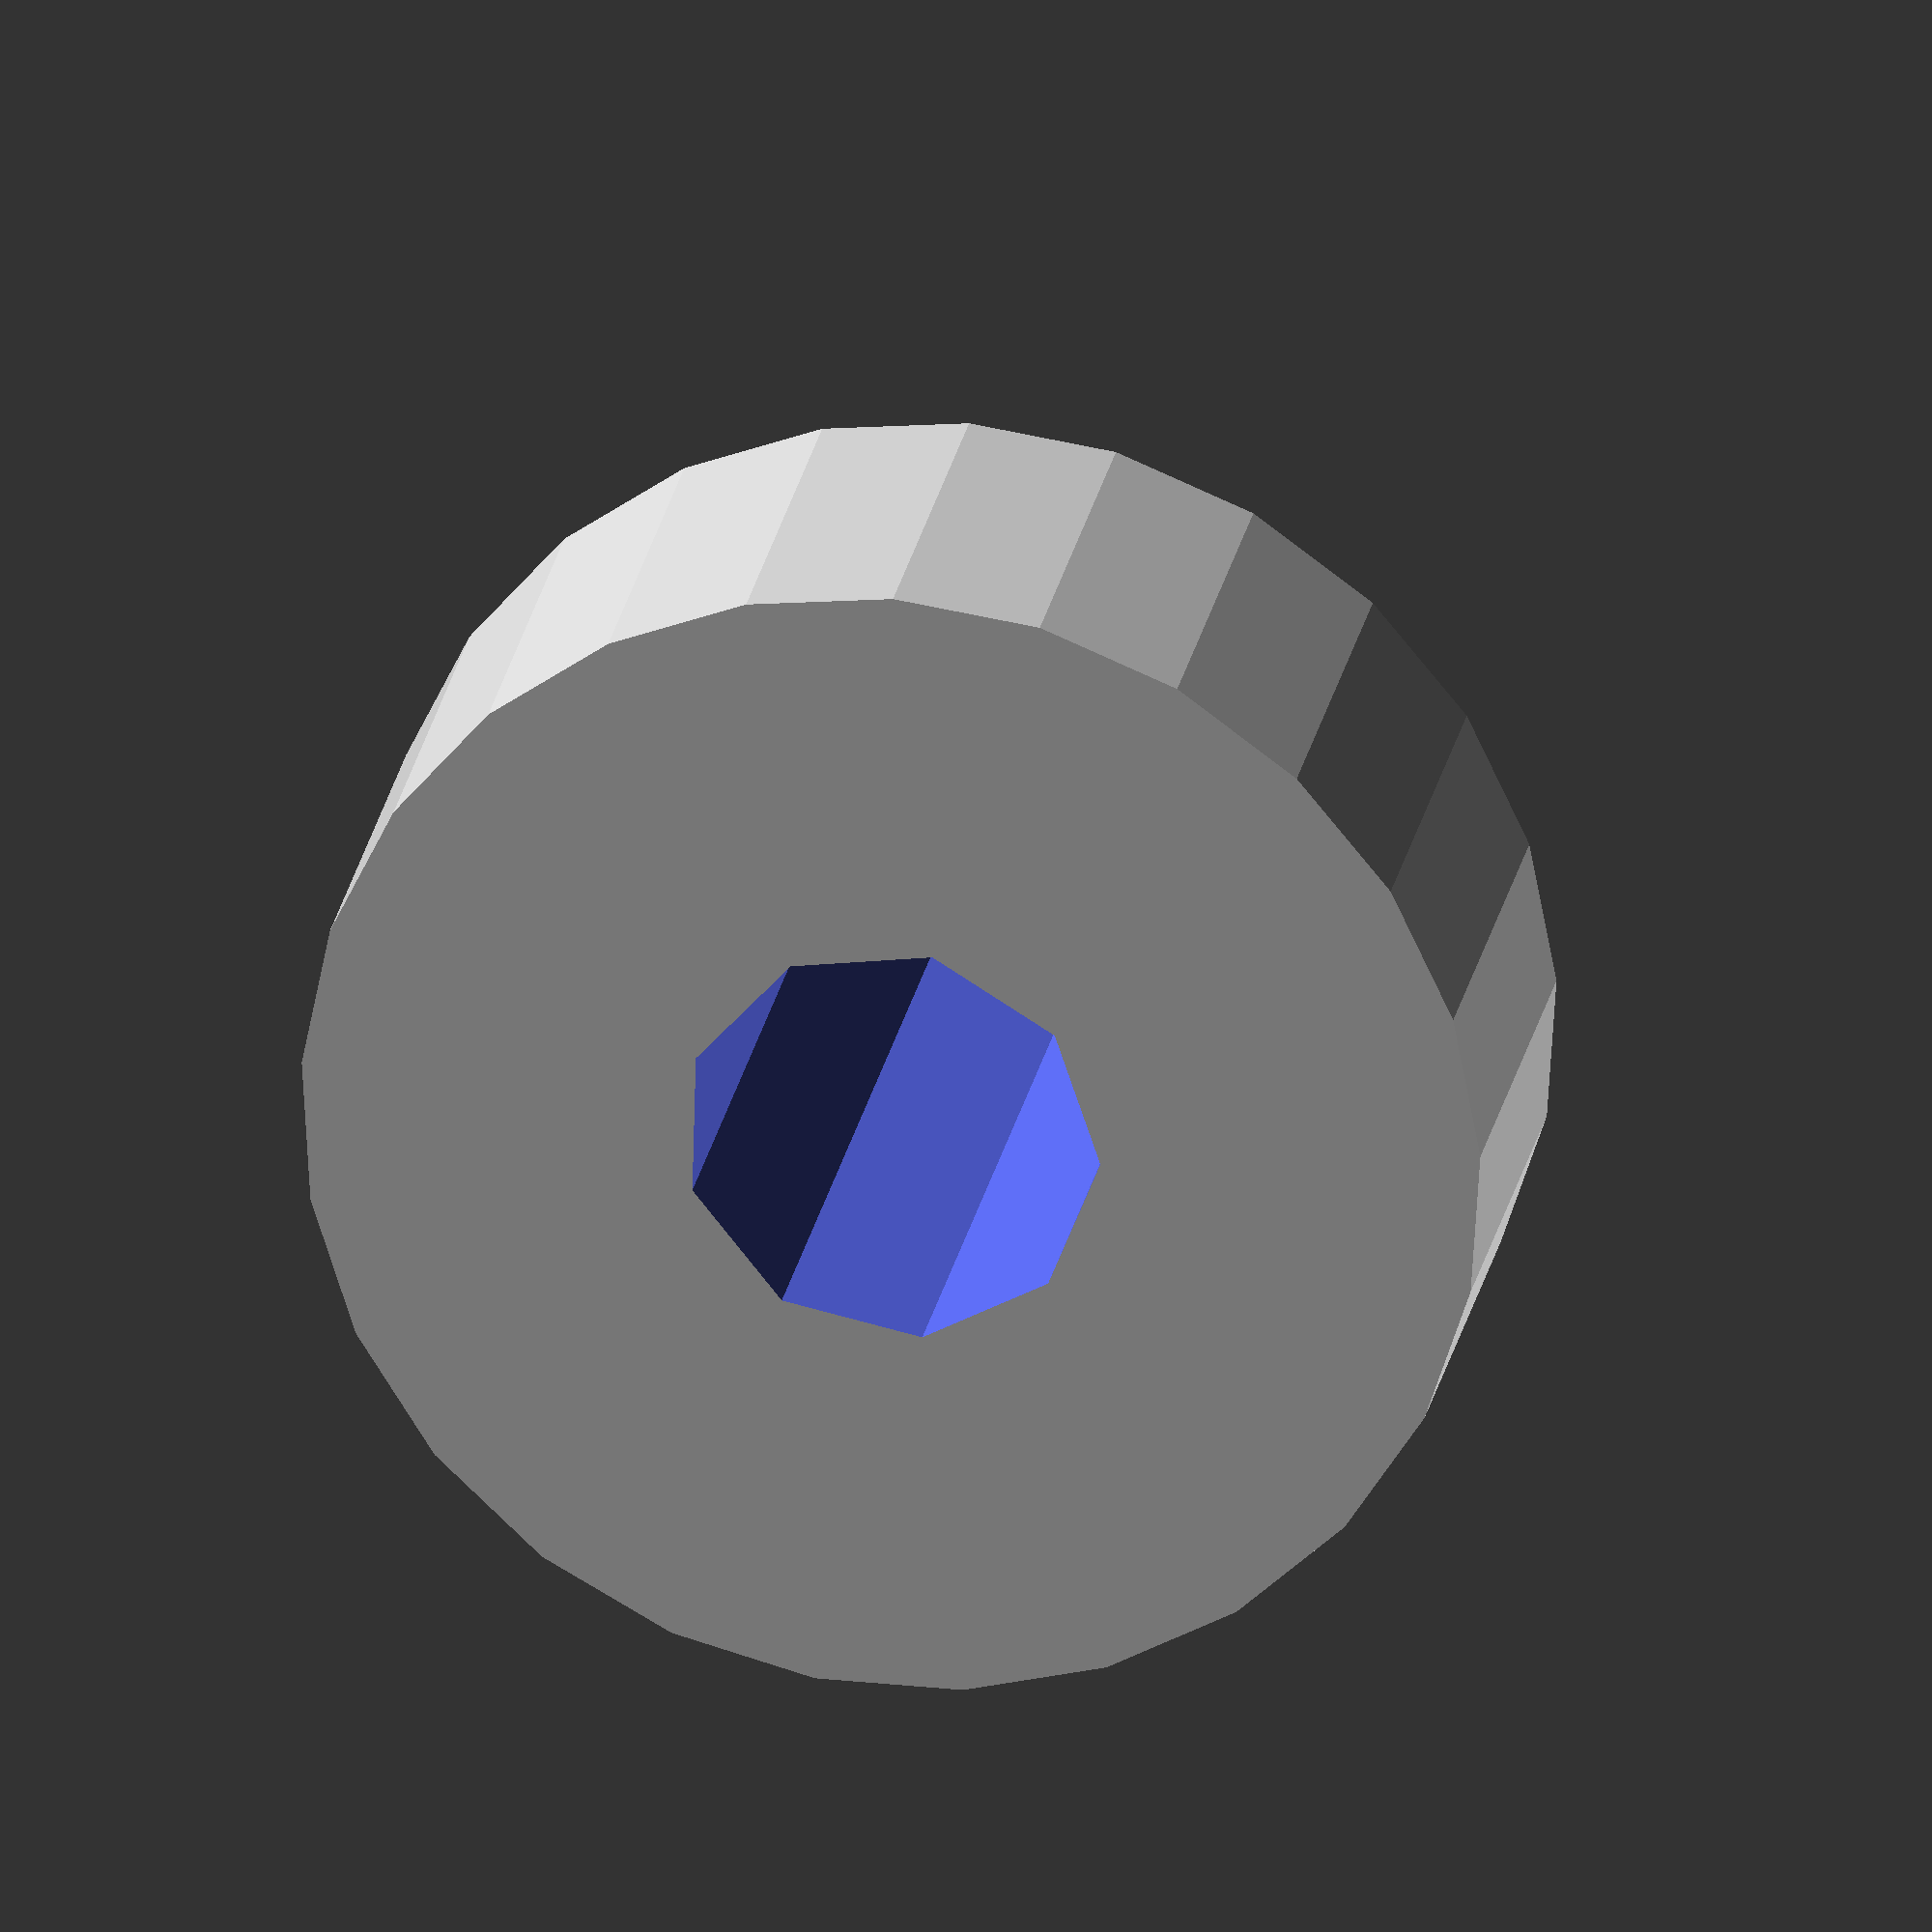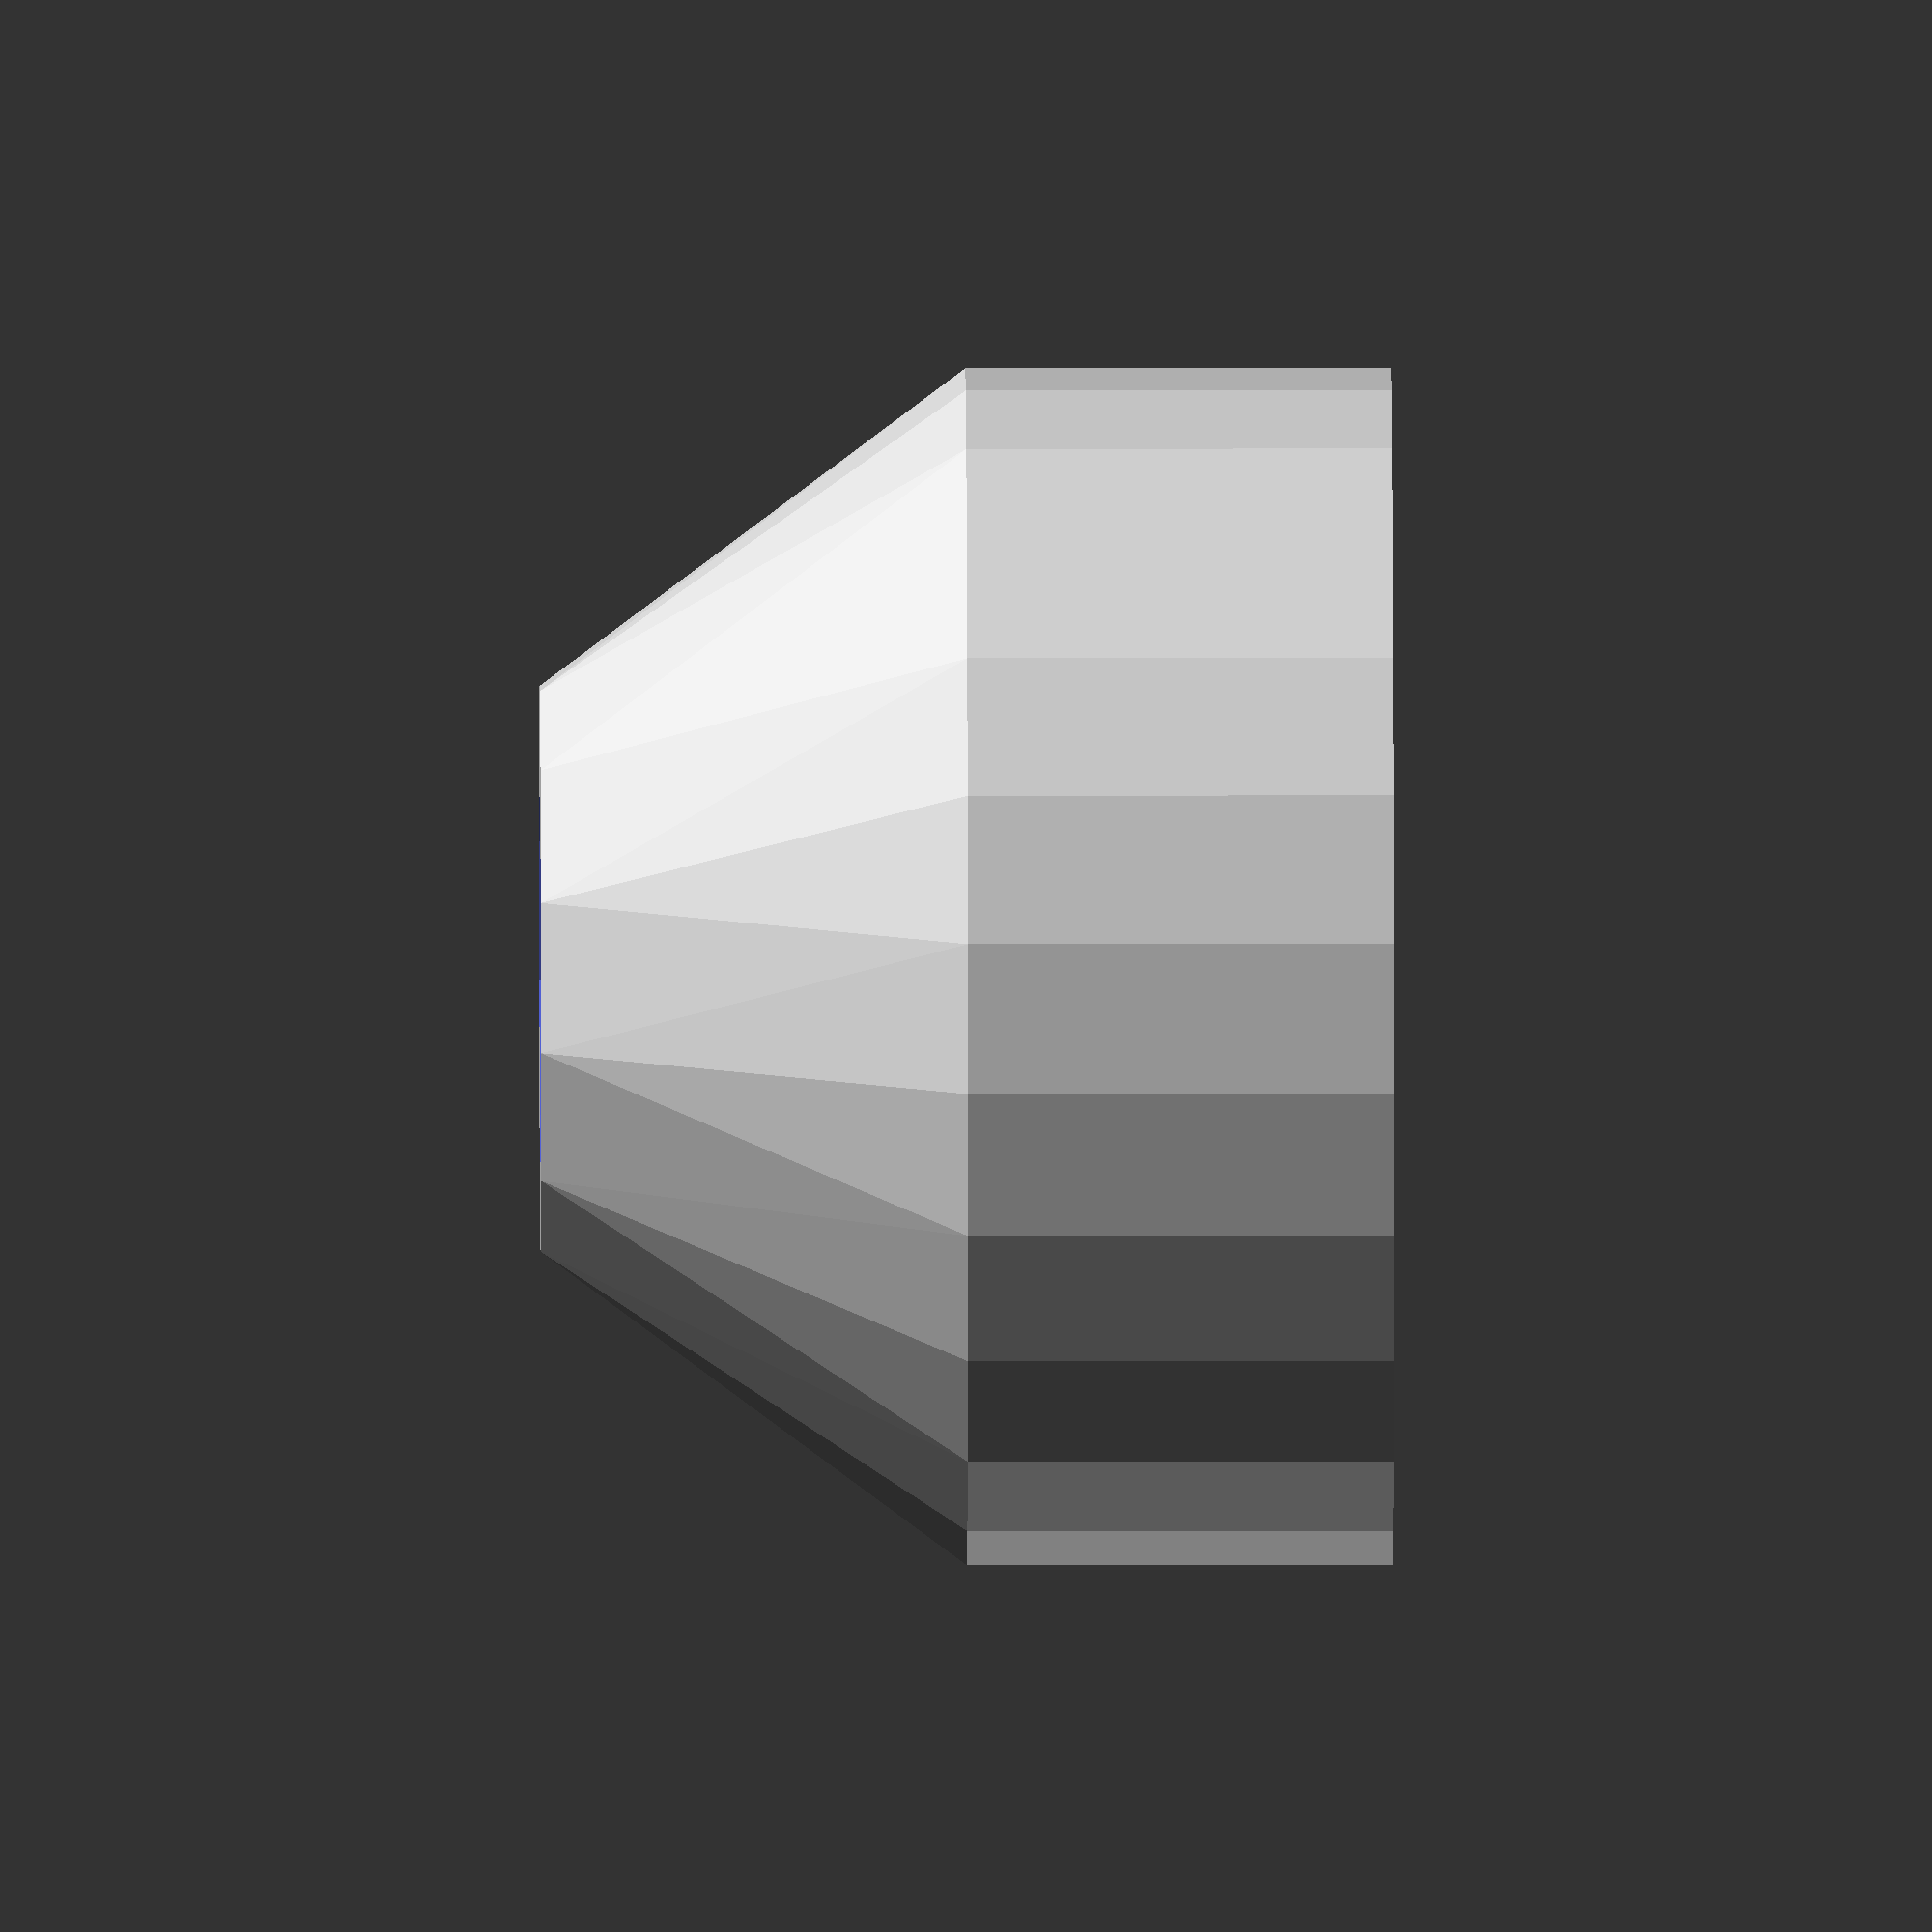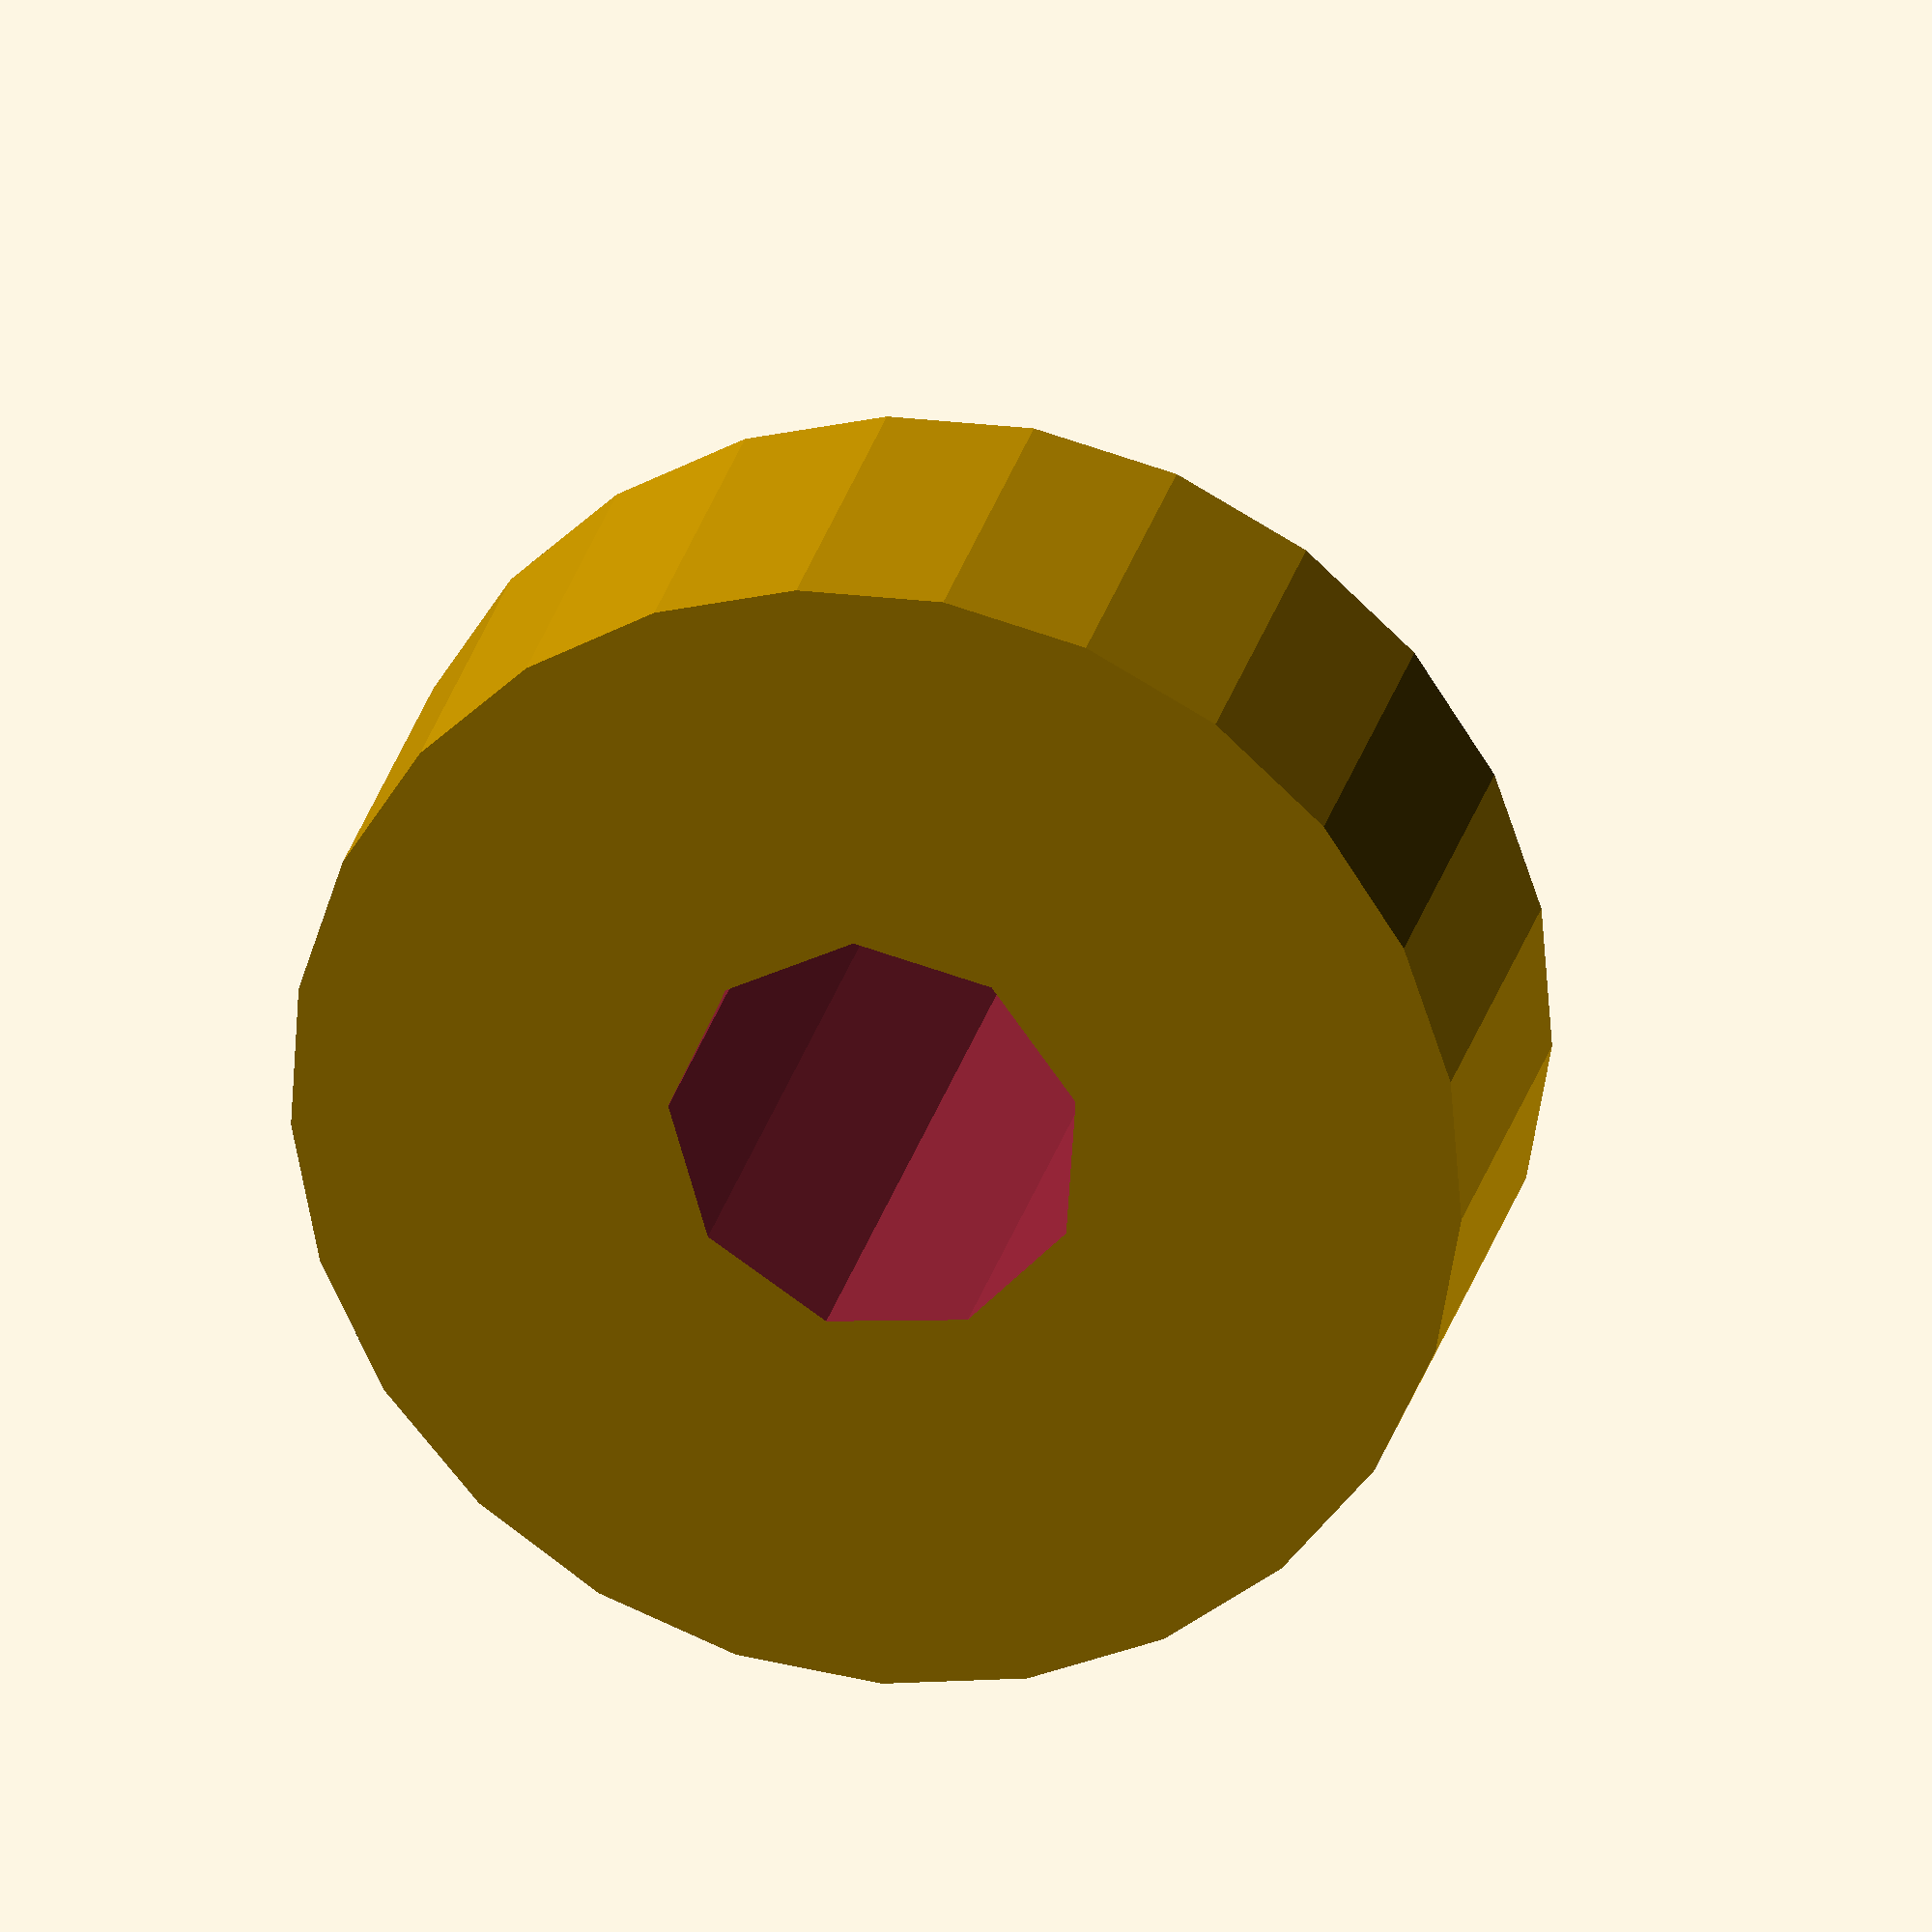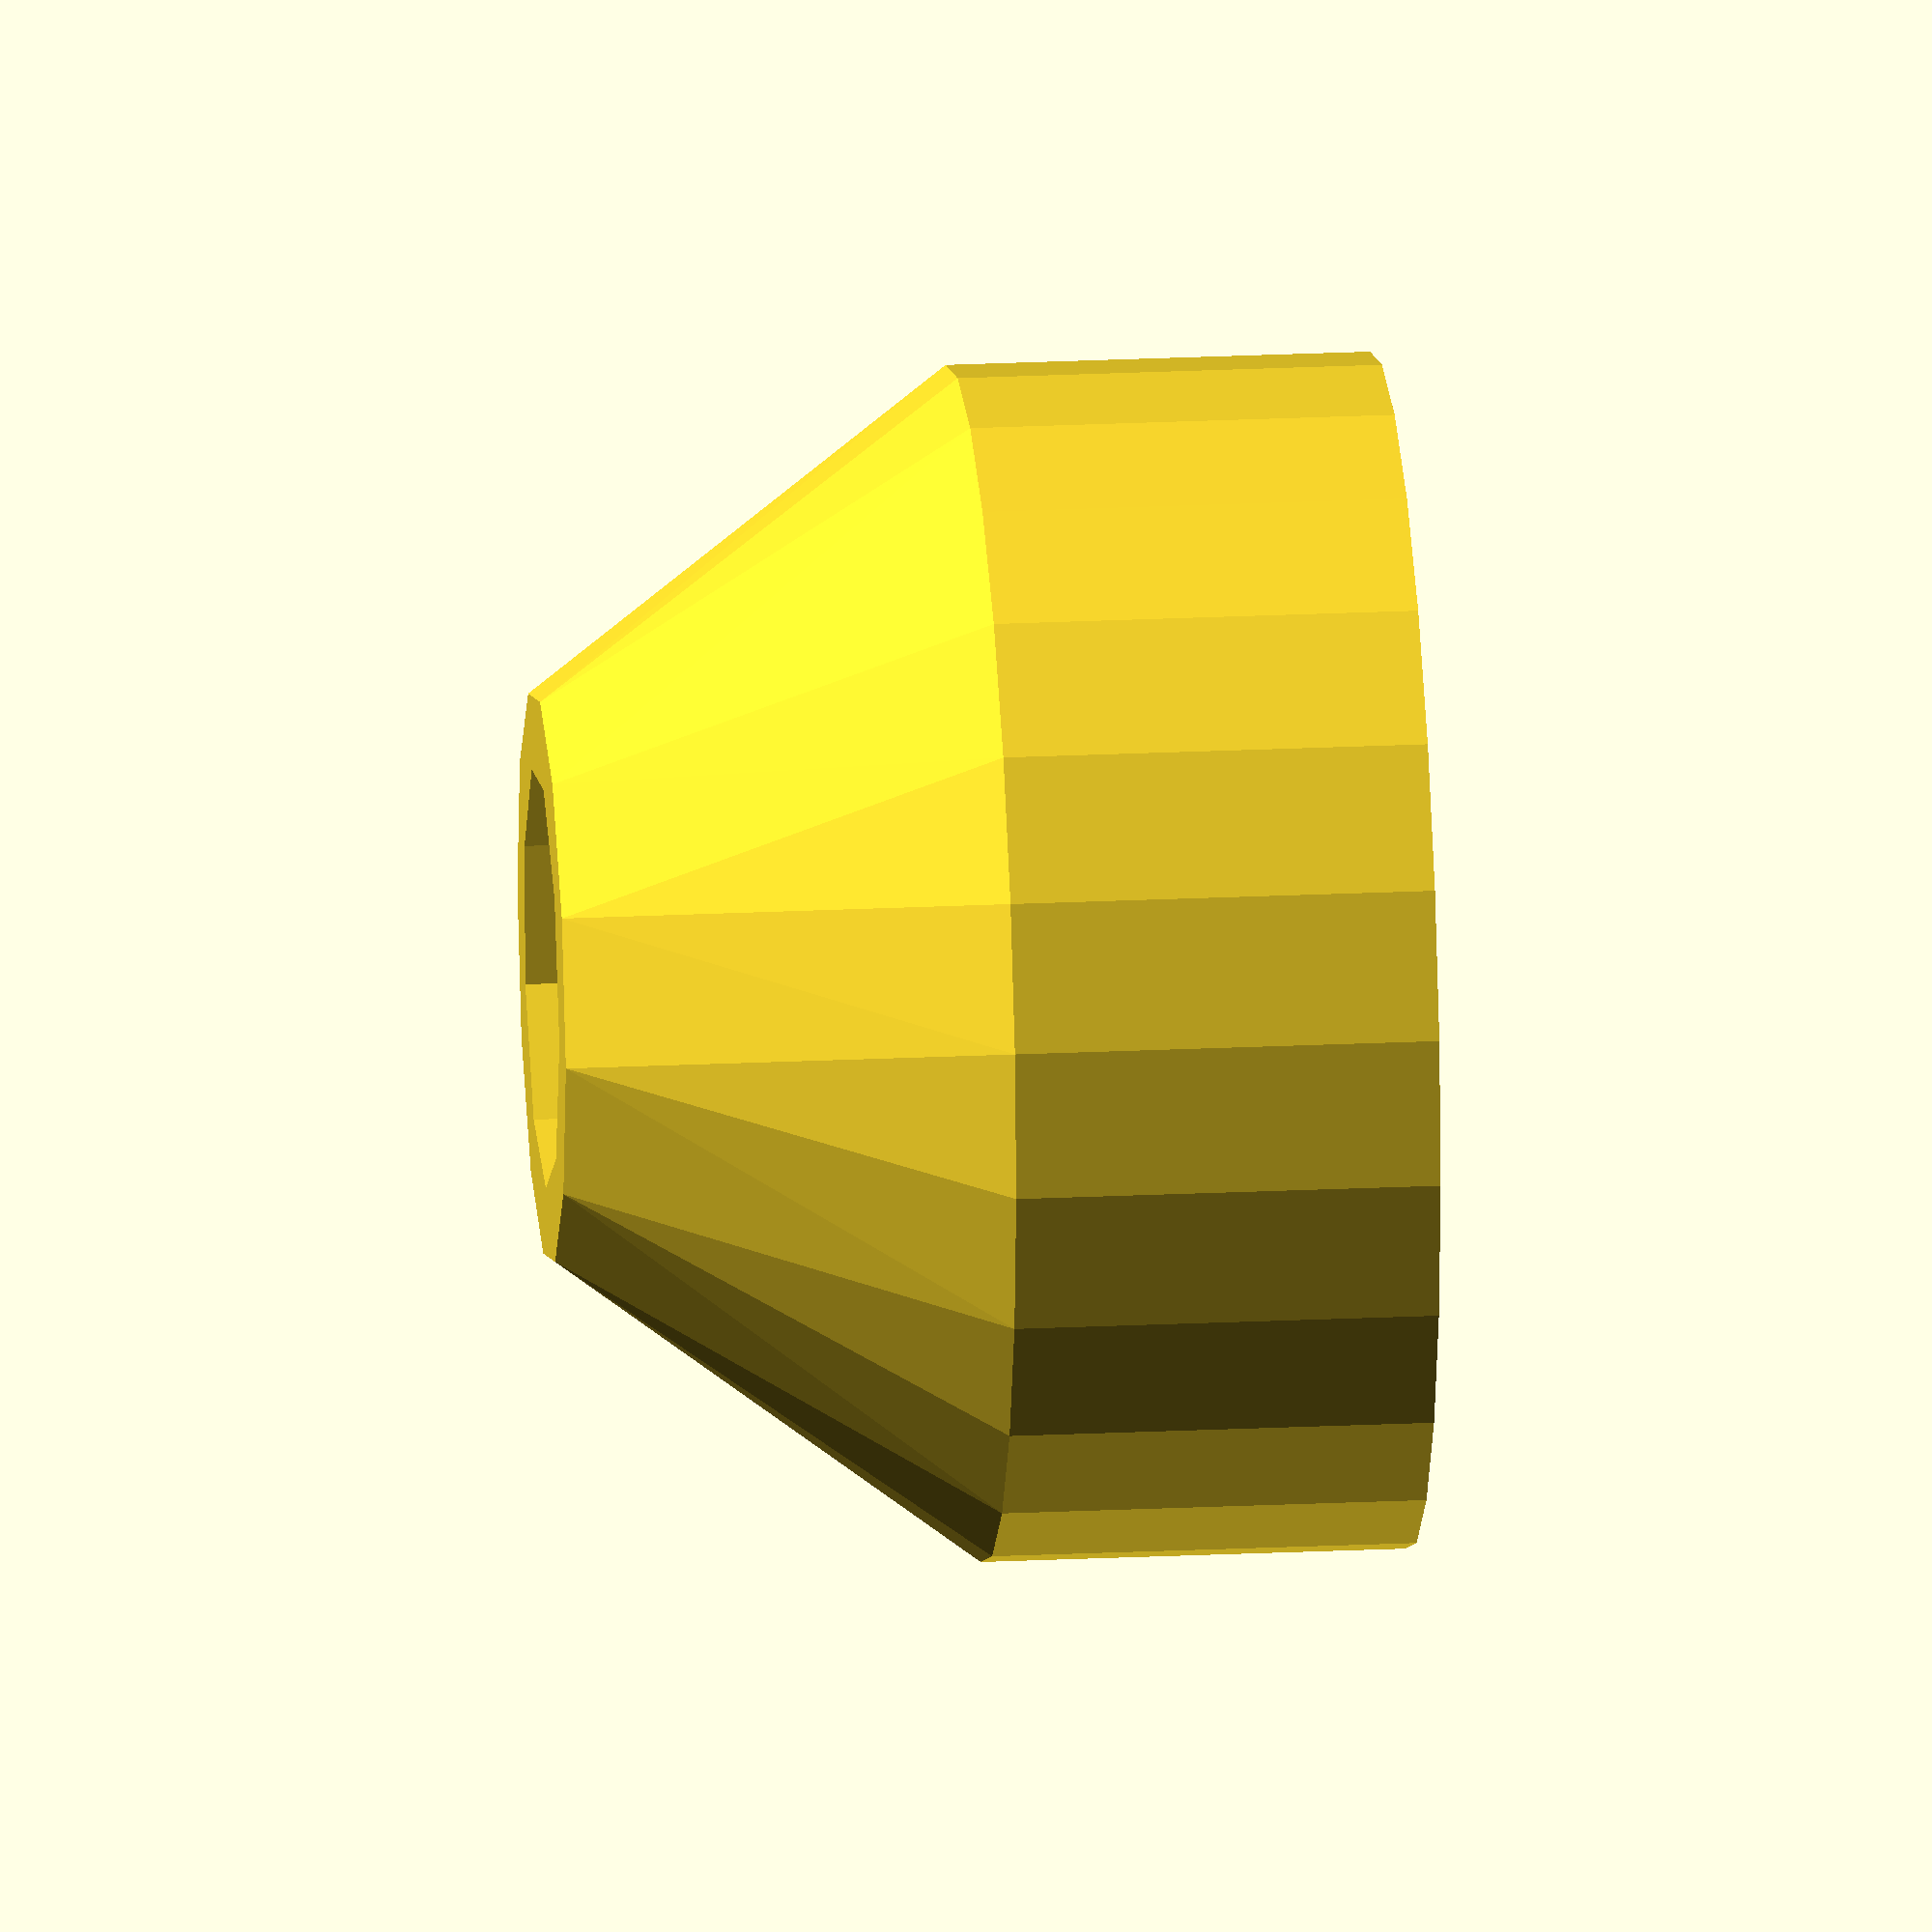
<openscad>
// Uncomment before final render
//$fa = 0.01;
//$fs = 0.25;

module xAxisRollerSpacer ()
{
    difference()
    {
        hull()
        {
            cylinder(5.5, 7.75, 7.75);
            translate([0, 0, 5.5])
            {
                cylinder(5.5, 3.75, 3.75);
            }
        }
        translate([0, 0, -1])
        {
            cylinder(13, 2.75, 2.75);
        }
    }
}

xAxisRollerSpacer();

</openscad>
<views>
elev=155.2 azim=118.6 roll=349.7 proj=o view=solid
elev=338.6 azim=235.5 roll=89.8 proj=o view=solid
elev=335.3 azim=76.2 roll=192.3 proj=o view=solid
elev=158.0 azim=296.3 roll=94.8 proj=o view=wireframe
</views>
